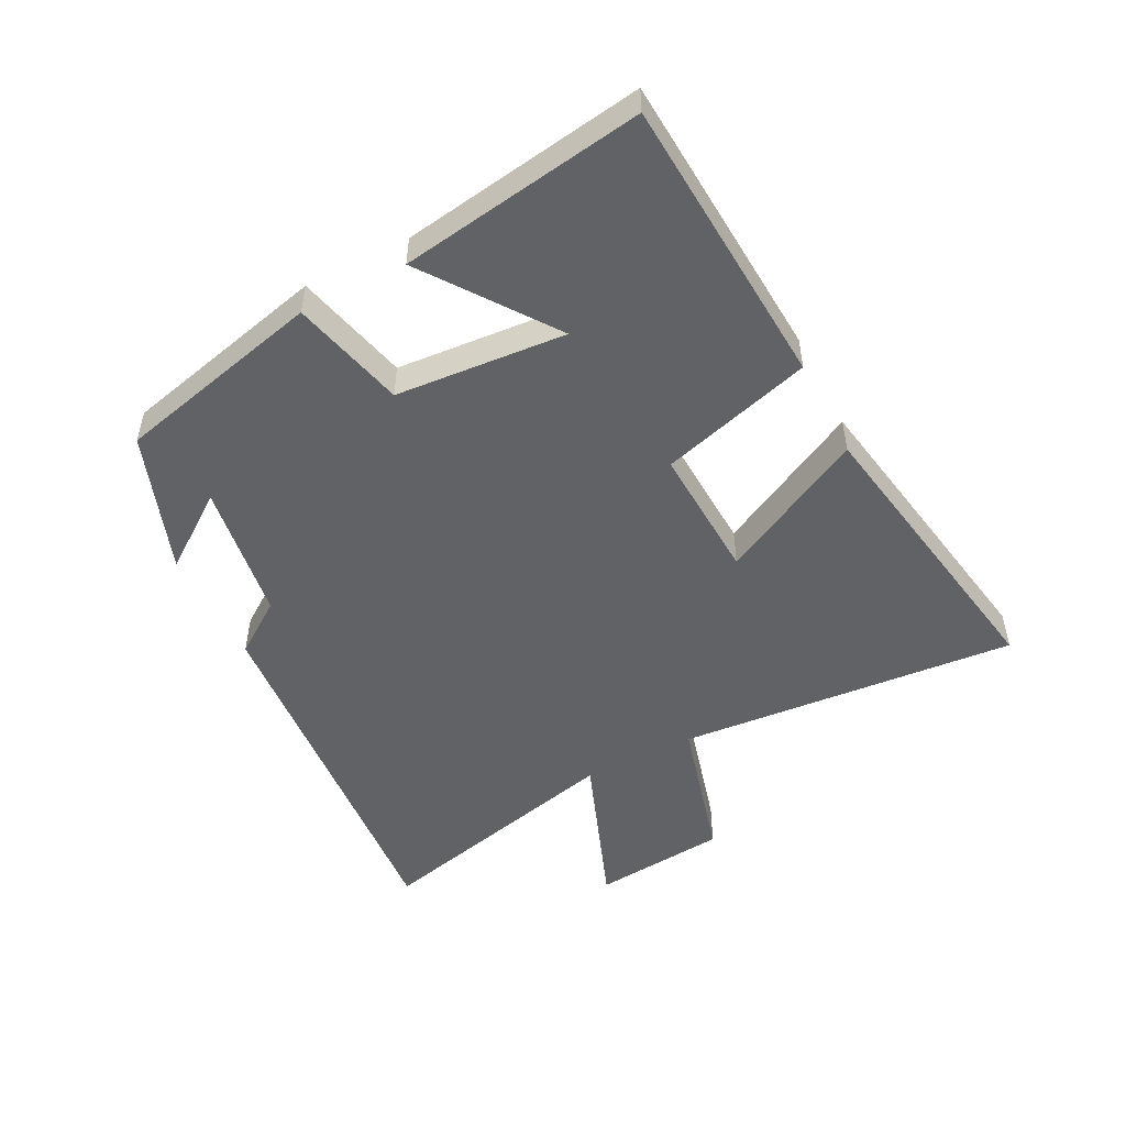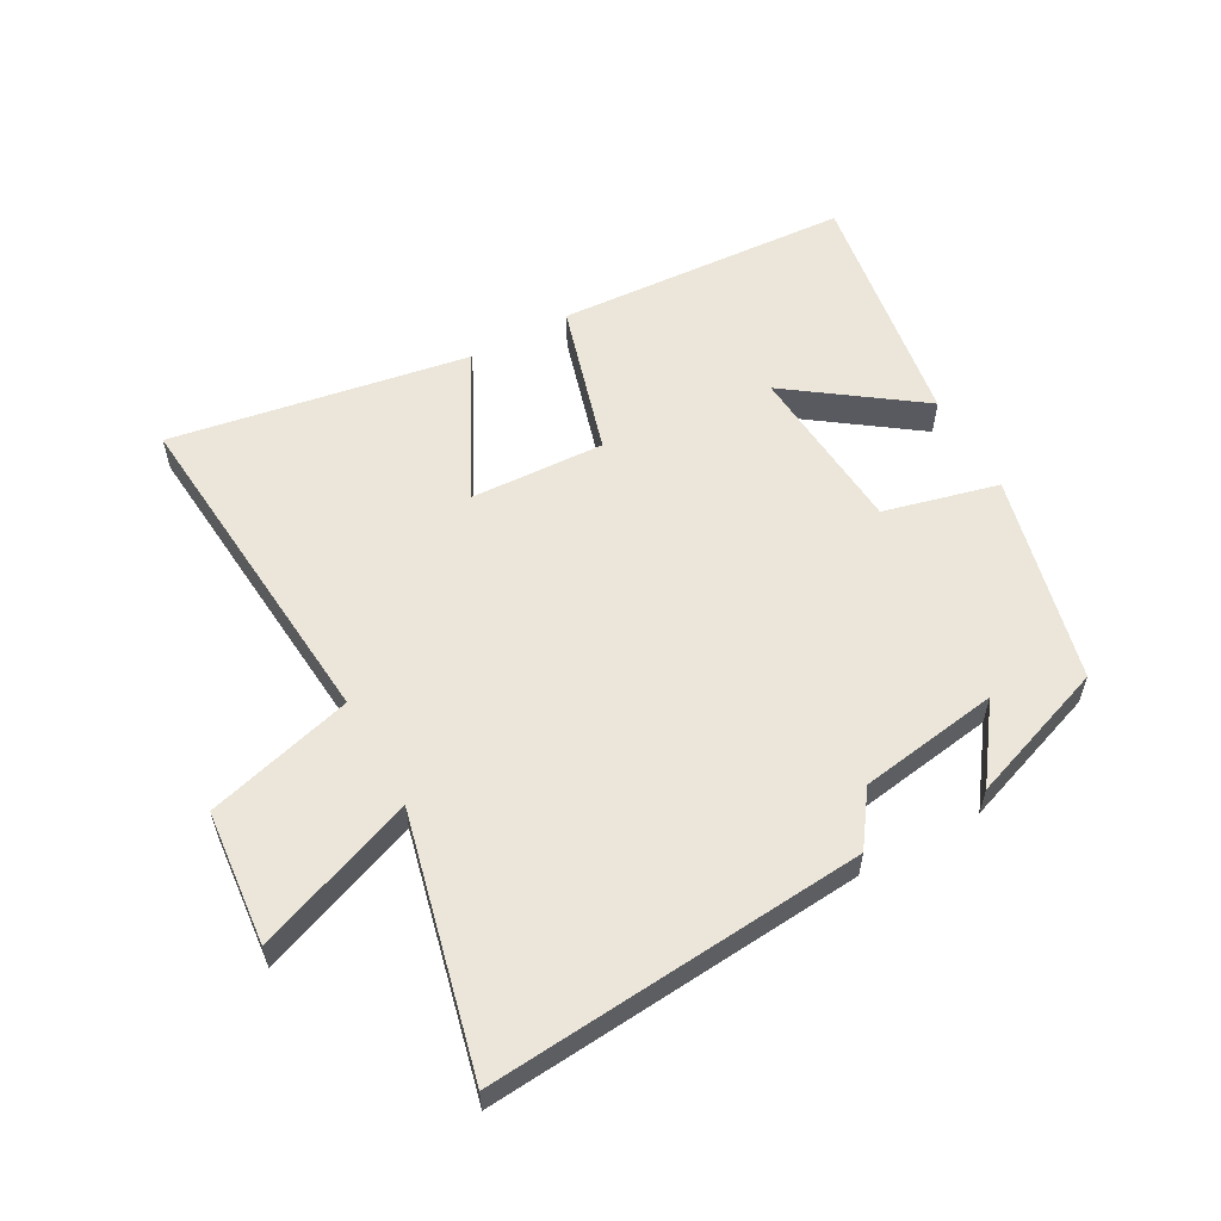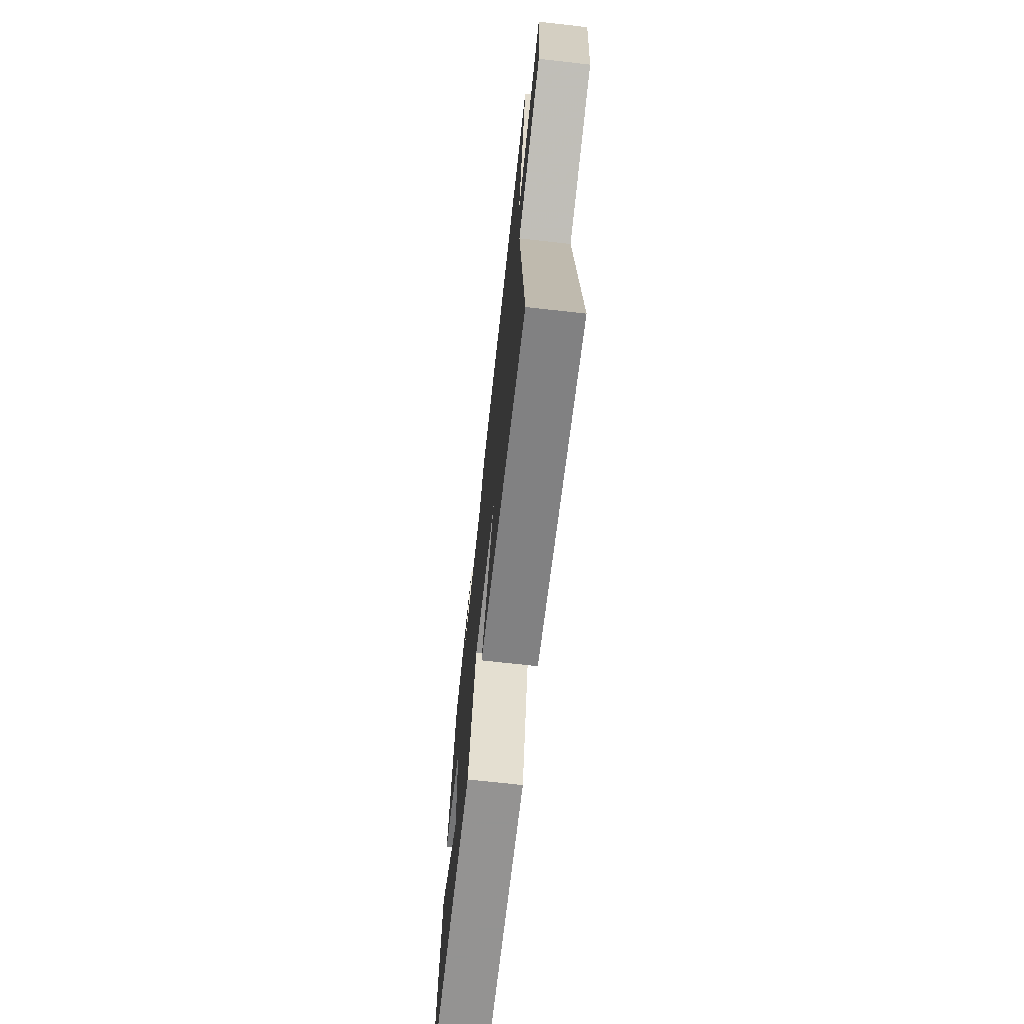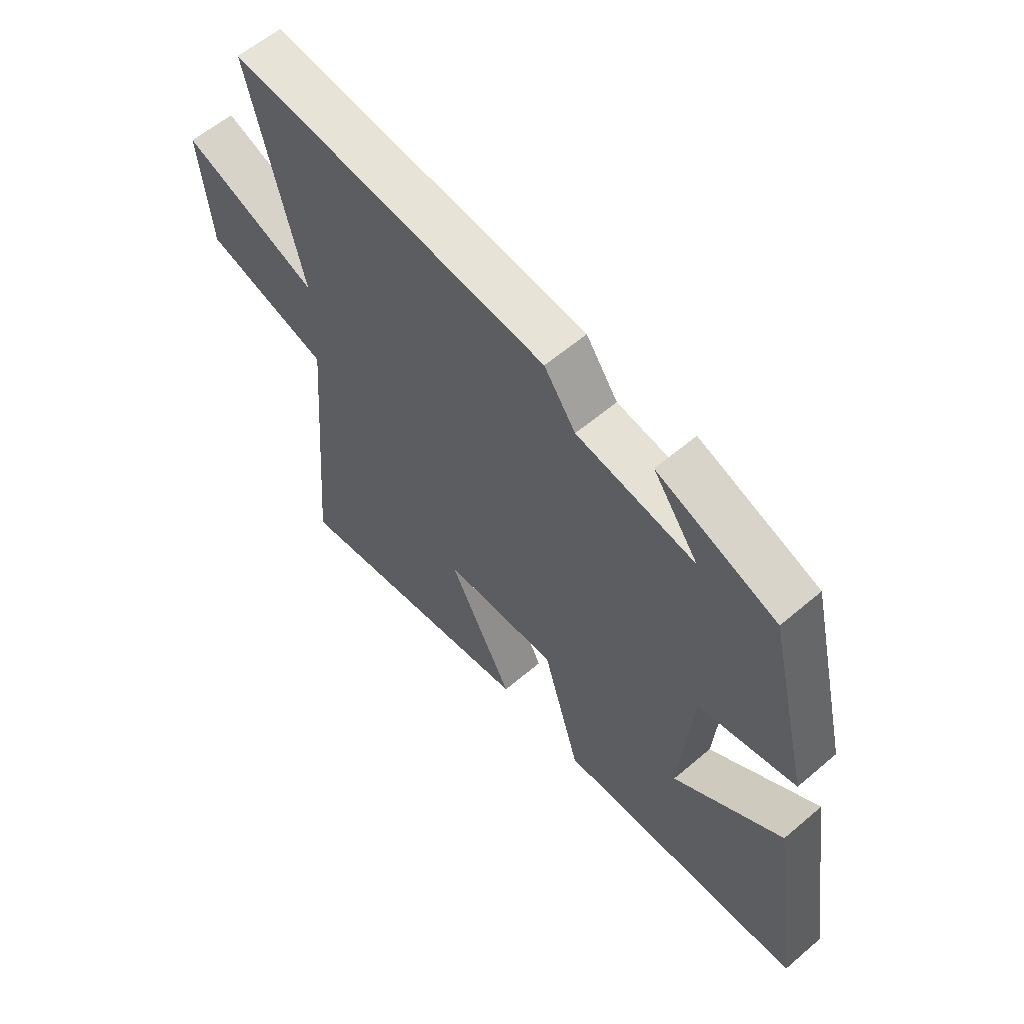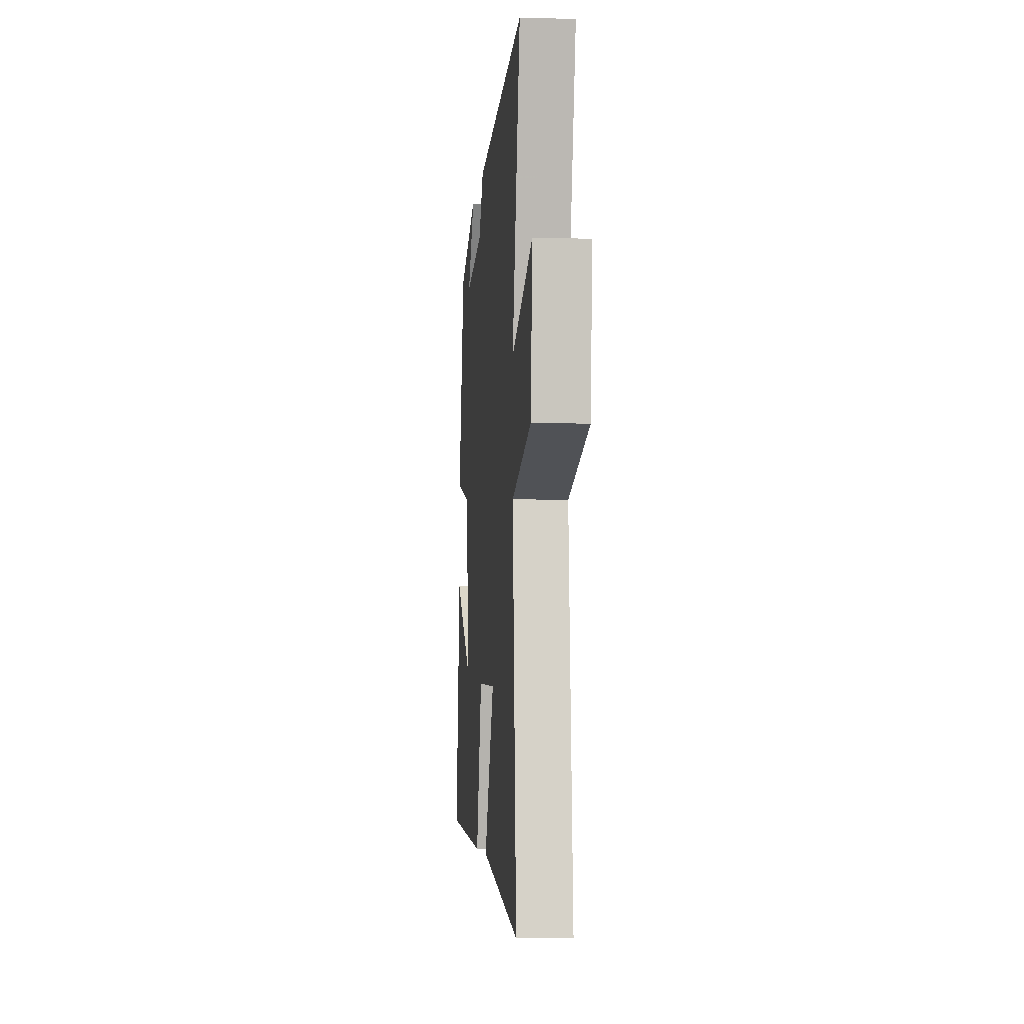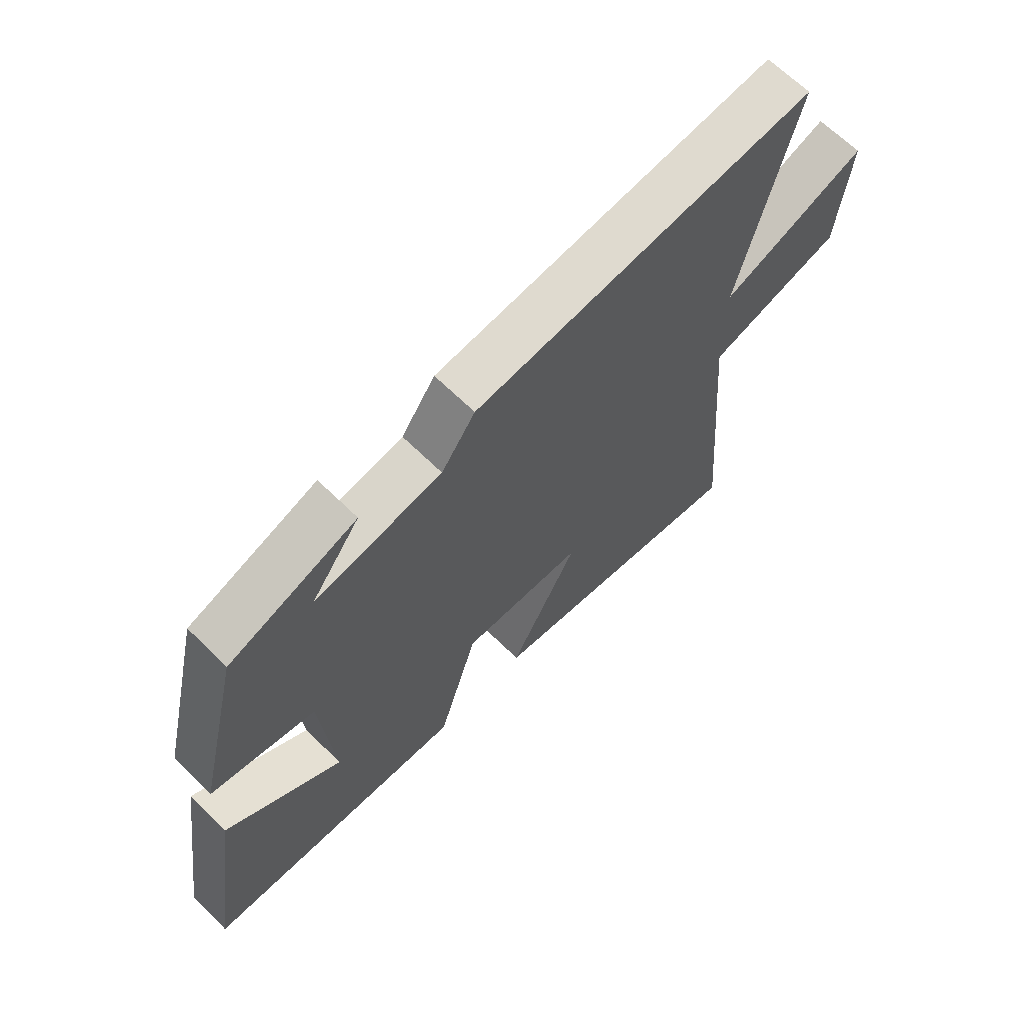
<metadata>
{"format":"obj","ext":"obj","renderer":"f3d","projection":"perspective","resolution":1024,"background":"white","views":[{"elev":-50.7,"azim":117.3,"up":"+Y"},{"elev":57.6,"azim":-28.9,"up":"+Y"},{"elev":-70.3,"azim":-96.4,"up":"+Z"},{"elev":59.4,"azim":48.8,"up":"+Z"},{"elev":-5.8,"azim":-95.1,"up":"+Z"},{"elev":66.2,"azim":134.6,"up":"+Z"}]}
</metadata>
<code>
v -0.546 0.07 -0.581
v -0.5 0.07 -0.041
v -0.734 0.07 0.023
v -0.754 0.07 0.237
v -0.5 0.07 0.141
v -0.597 0.07 0.549
v 0.002 0.07 0.5
v 0.061 0.07 0.416
v 0.283 0.07 0.382
v 0.198 0.07 0.5
v 0.421 0.07 0.42
v 0.5 0.07 0.089
v 0.318 0.07 0.044
v 0.296 0.07 -0.228
v 0.5 0.07 -0.081
v 0.559 0.07 -0.471
v 0.092 0.07 -0.5
v 0.022 0.07 -0.257
v -0.192 0.07 -0.267
v -0.072 0.07 -0.5
v -0.546 0 -0.581
v -0.5 0 -0.041
v -0.734 0 0.023
v -0.754 0 0.237
v -0.5 0 0.141
v -0.597 0 0.549
v 0.002 0 0.5
v 0.061 0 0.416
v 0.283 0 0.382
v 0.198 0 0.5
v 0.421 0 0.42
v 0.5 0 0.089
v 0.318 0 0.044
v 0.296 0 -0.228
v 0.5 0 -0.081
v 0.559 0 -0.471
v 0.092 0 -0.5
v 0.022 0 -0.257
v -0.192 0 -0.267
v -0.072 0 -0.5
f 19 20 1 2
f 18 19 2
f 16 17 18
f 16 18 2
f 14 15 16
f 14 16 2
f 13 14 2 3
f 9 10 11 12
f 8 9 12 13
f 5 6 7 8
f 5 8 13 3
f 3 4 5
f 22 21 40 39
f 22 39 38
f 38 37 36
f 22 38 36
f 36 35 34
f 22 36 34
f 23 22 34 33
f 32 31 30 29
f 33 32 29 28
f 28 27 26 25
f 23 33 28 25
f 25 24 23
f 1 21 22 2
f 2 22 23 3
f 3 23 24 4
f 4 24 25 5
f 5 25 26 6
f 6 26 27 7
f 7 27 28 8
f 8 28 29 9
f 9 29 30 10
f 10 30 31 11
f 11 31 32 12
f 12 32 33 13
f 13 33 34 14
f 14 34 35 15
f 15 35 36 16
f 16 36 37 17
f 17 37 38 18
f 18 38 39 19
f 19 39 40 20
f 20 40 21 1

</code>
